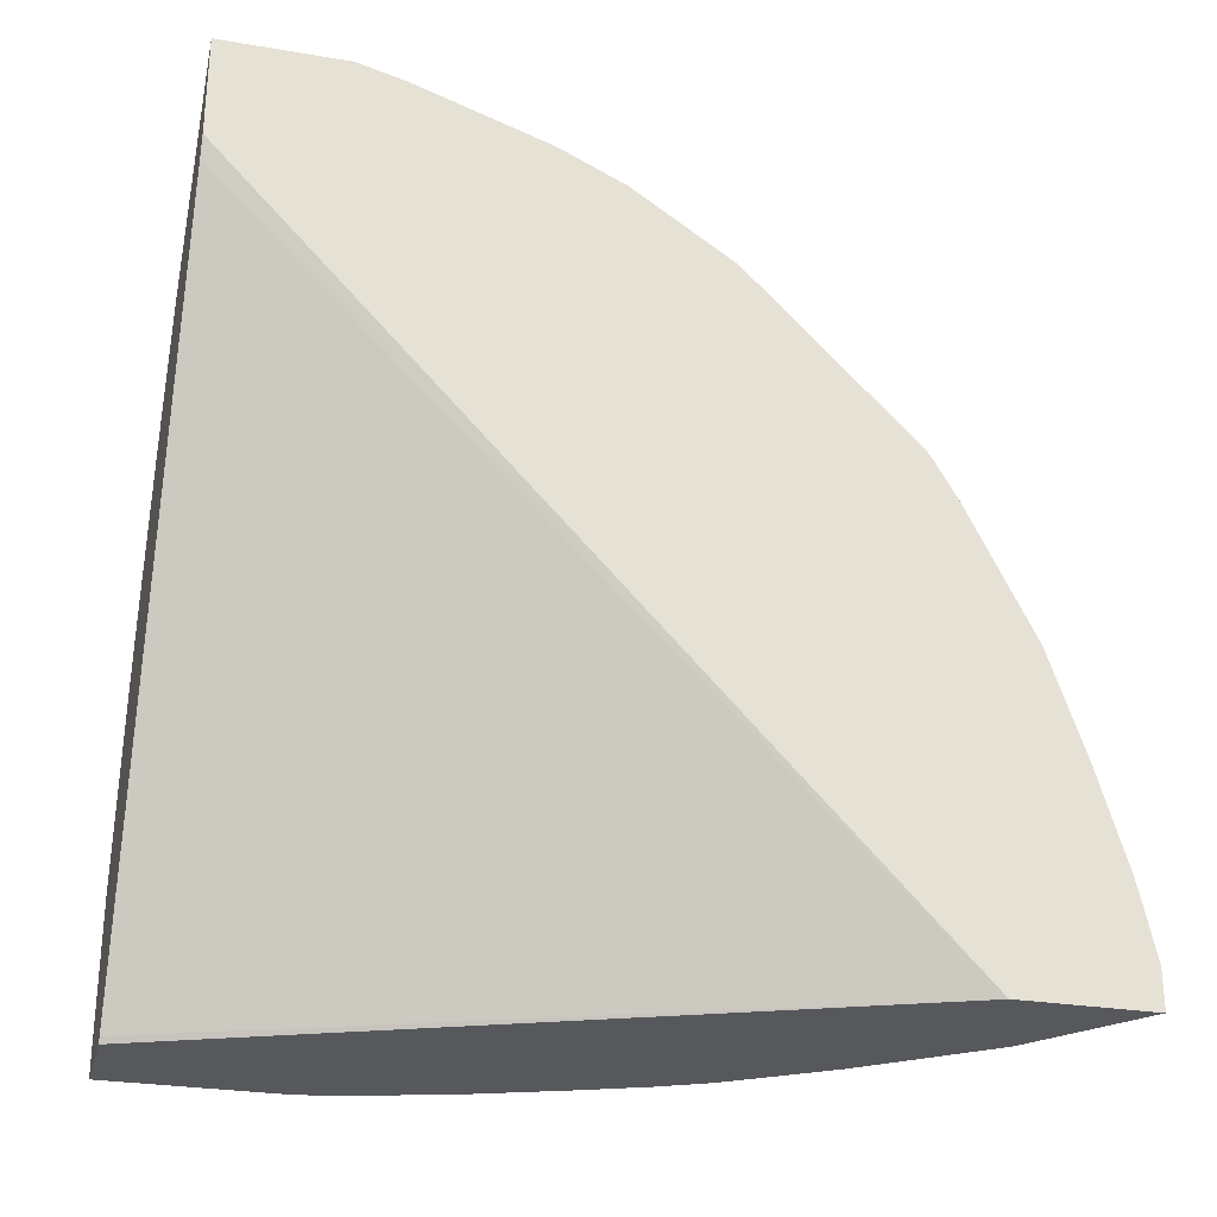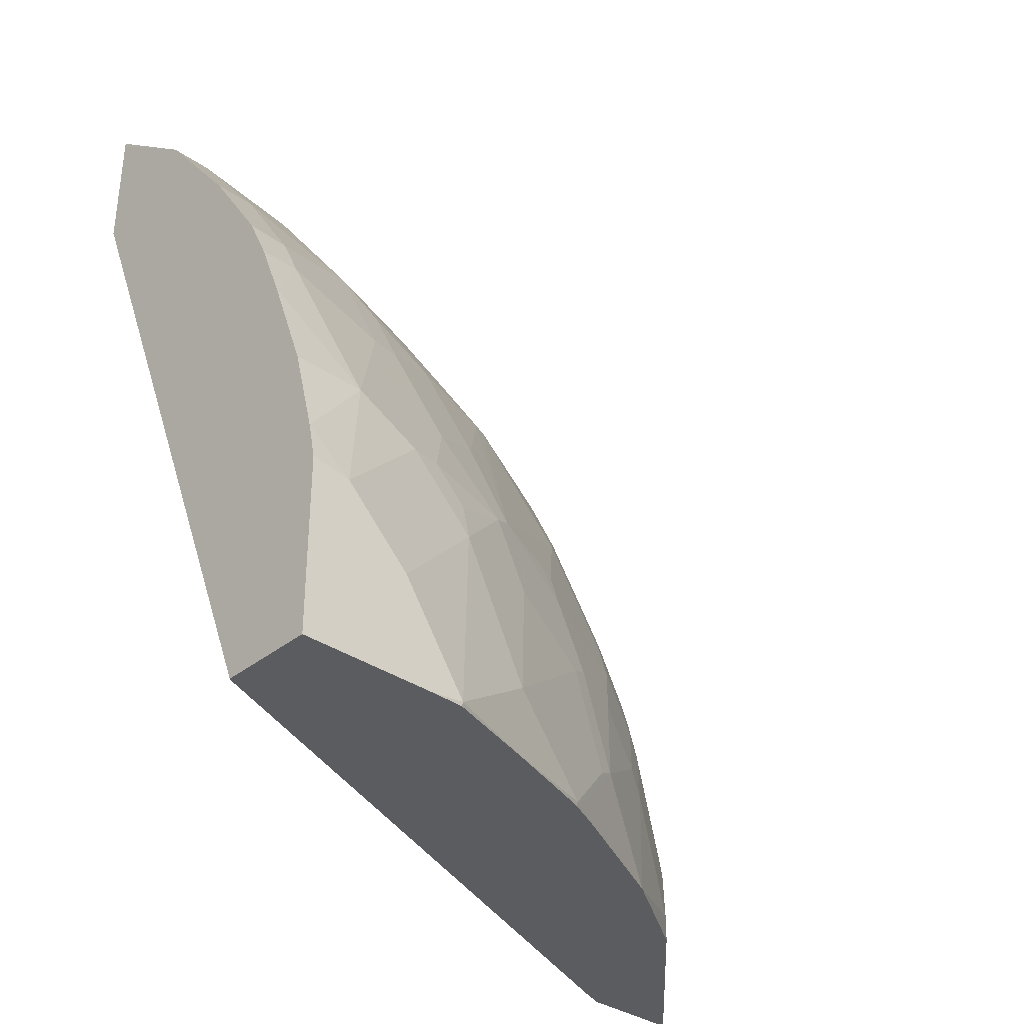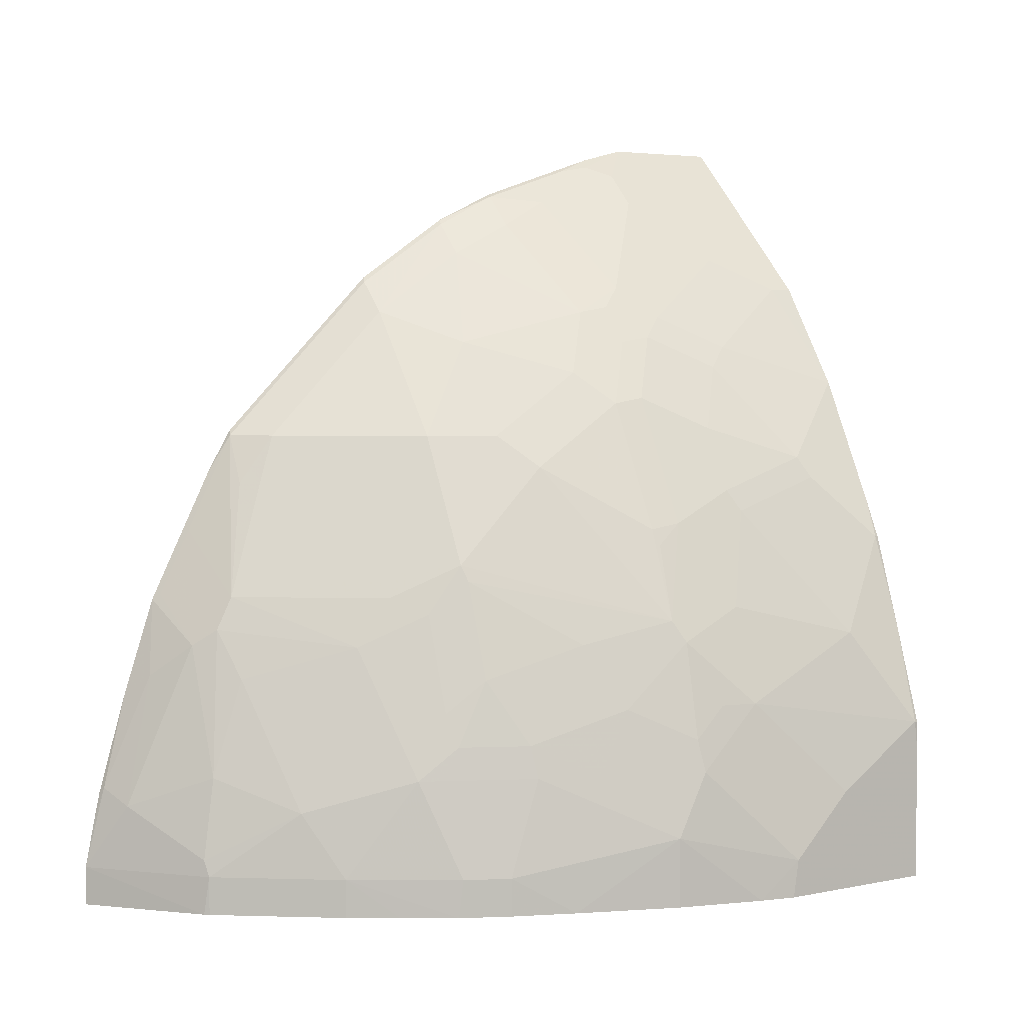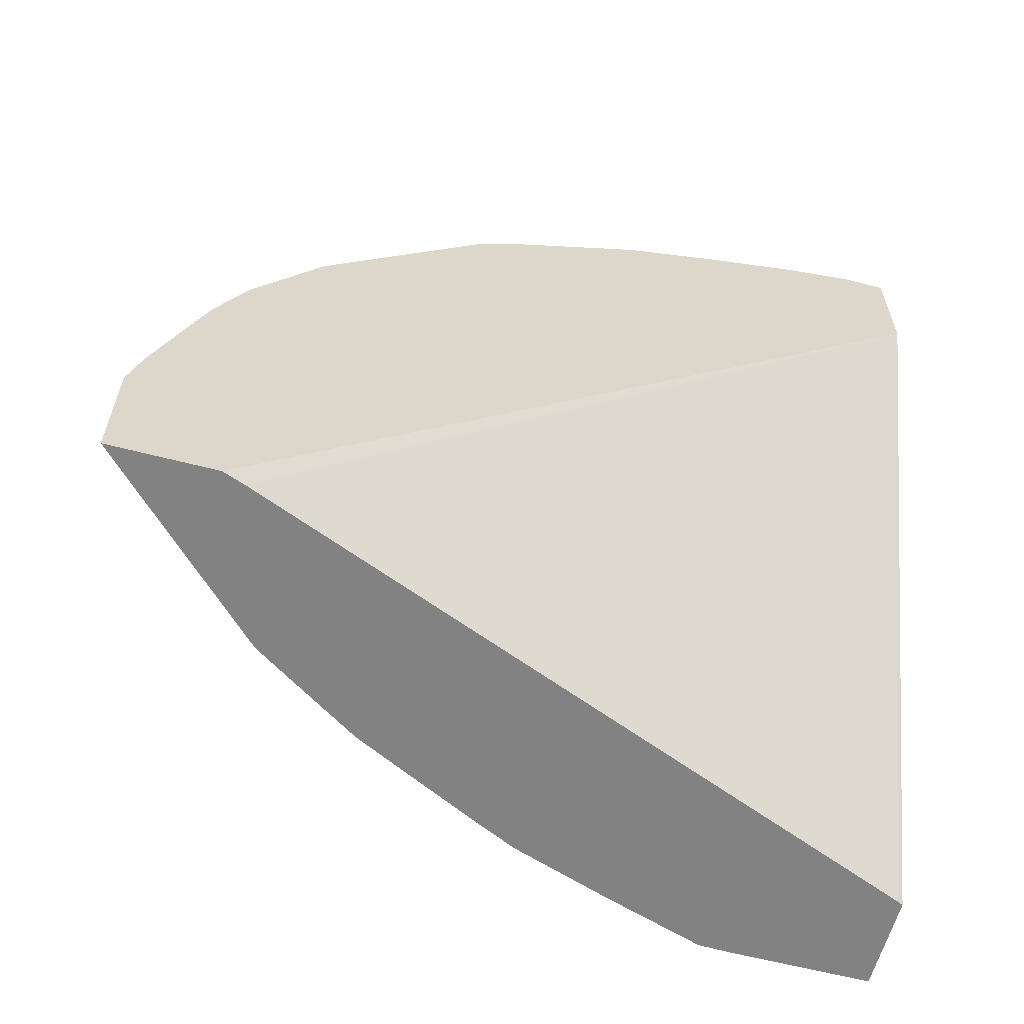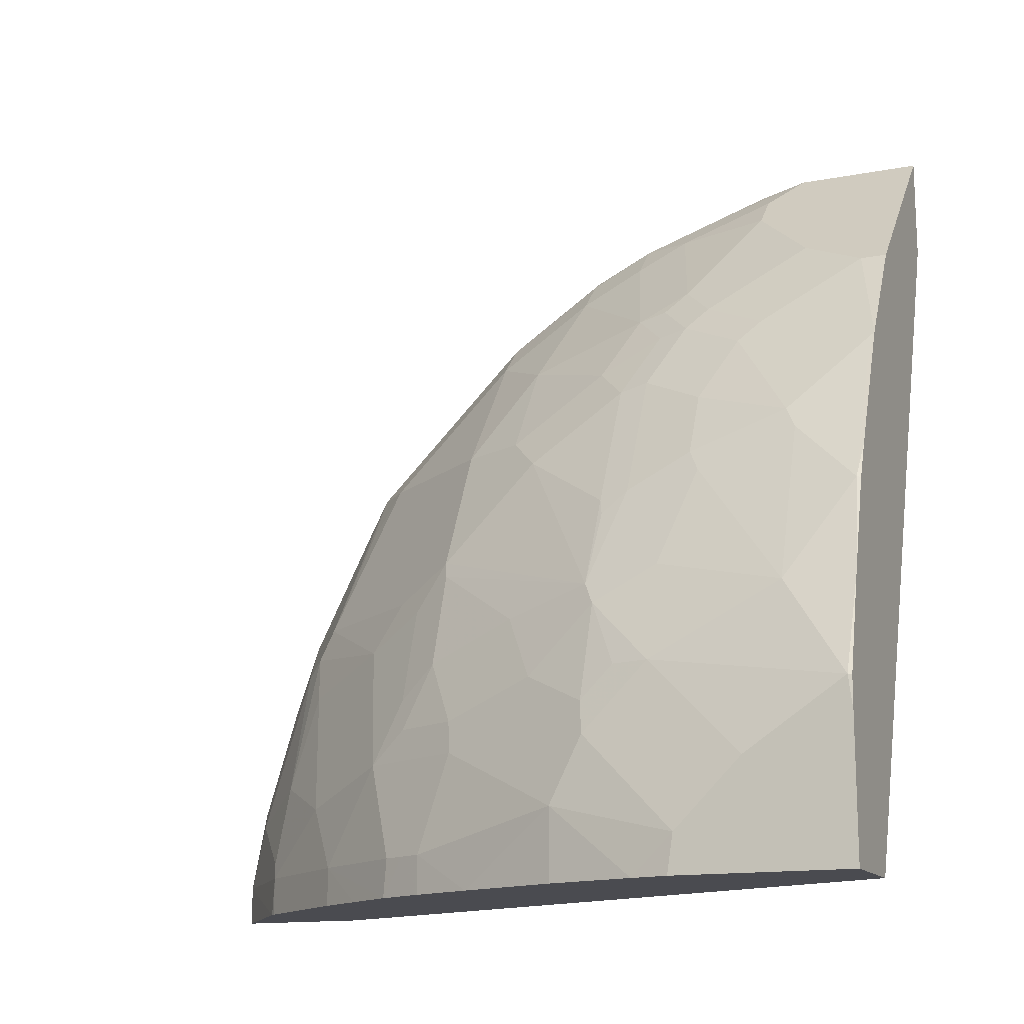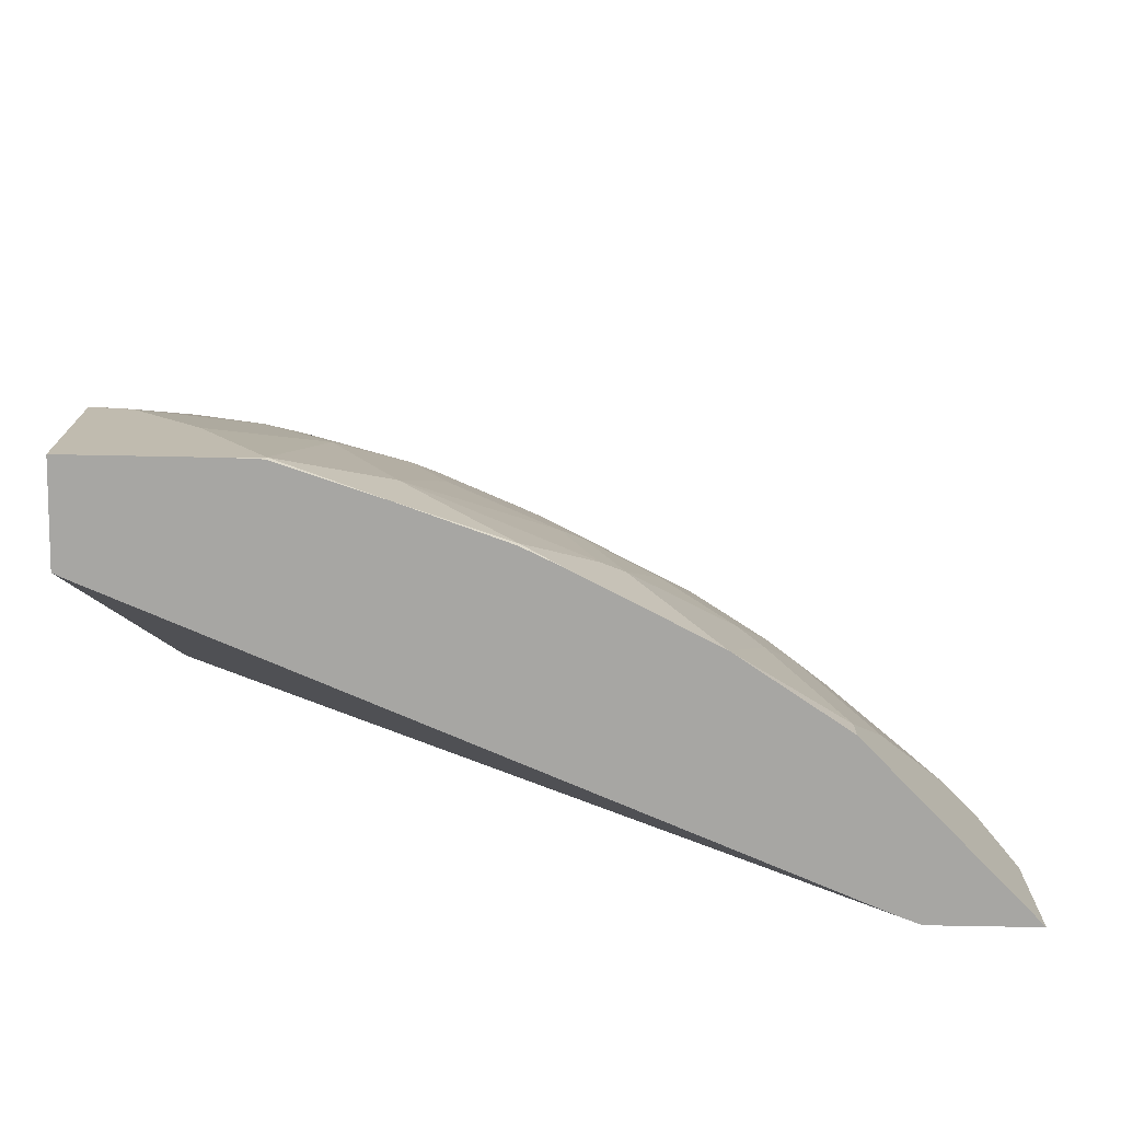
<metadata>
{"format":"obj","ext":"obj","renderer":"f3d","projection":"perspective","resolution":1024,"background":"white","views":[{"elev":-27.7,"azim":-104.5,"up":"+Y"},{"elev":-34.5,"azim":47.3,"up":"+Z"},{"elev":4.2,"azim":56.4,"up":"+Y"},{"elev":-60.9,"azim":-104.9,"up":"+Z"},{"elev":-14.6,"azim":112.3,"up":"+Y"},{"elev":-74.2,"azim":88.9,"up":"+Z"}]}
</metadata>
<code>
v 0.3664 -0.3033 0.4862
v 0.3664 -0.3034 0.4837
v 0.4306 -0.3034 0.4355
v 0.3664 -0.2796 0.4862
v 0.3664 -0.3034 0.4062
v 0.433 -0.3034 0.433
v 0.433 -0.2798 0.433
v 0.4297 -0.2698 0.4347
v 0.3864 -0.2398 0.4663
v 0.3697 -0.2298 0.4746
v 0.3664 -0.2497 0.4799
v 0.5396 -0.2997 -0.00241
v 0.5414 -0.3034 -0.00241
v 0.3664 0.1244 -0.00241
v 0.3712 0.1114 -0.00241
v 0.4863 -0.3034 0.3664
v 0.4863 -0.2798 0.3664
v 0.4663 -0.2398 0.3863
v 0.4263 -0.2198 0.4263
v 0.3997 -0.1399 0.4271
v 0.3797 -0.1598 0.4471
v 0.3664 -0.2331 0.4763
v 0.3664 -0.1731 0.4587
v 0.5995 -0.3034 -0.00241
v 0.3664 0.1864 -0.00241
v 0.5049 -0.3034 0.3389
v 0.525 -0.3034 0.3088
v 0.5262 -0.2798 0.3064
v 0.5063 -0.2198 0.3264
v 0.4663 -0.1399 0.3464
v 0.4263 -0.1598 0.4063
v 0.4097 -0.1299 0.4147
v 0.4097 -0.1099 0.4047
v 0.3697 -0.06991 0.4147
v 0.3697 -0.1099 0.4347
v 0.3664 -0.1132 0.4387
v 0.5995 -0.3034 0.1036
v 0.5995 -0.2198 -0.00241
v 0.3664 0.1864 0.07344
v 0.3864 0.1665 -0.00241
v 0.5329 -0.3034 0.2931
v 0.5329 -0.2798 0.2931
v 0.5129 -0.2198 0.3131
v 0.5146 -0.1998 0.3022
v 0.5063 -0.1798 0.3064
v 0.4863 -0.1199 0.3064
v 0.4896 -0.0899 0.2848
v 0.4696 -0.1099 0.3247
v 0.4696 -0.04996 0.2848
v 0.4097 -0.04996 0.3647
v 0.3897 -0.01003 0.3647
v 0.3864 -0.03999 0.3863
v 0.3697 -0.01003 0.3847
v 0.3664 -0.0467 0.4055
v 0.3664 -0.07317 0.4187
v 0.3664 -0.08664 0.4255
v 0.5945 -0.3034 0.126
v 0.5995 -0.2798 0.09993
v 0.599 -0.2003 -0.00241
v 0.5995 -0.1998 2.888e-05
v 0.3664 0.179 0.1021
v 0.3731 0.1732 0.1066
v 0.3864 0.1665 0.09329
v 0.4263 0.1266 -0.00241
v 0.5384 -0.3034 0.2822
v 0.5396 -0.2798 0.2797
v 0.5329 -0.2198 0.2731
v 0.5346 -0.1998 0.2622
v 0.5146 -0.1598 0.2822
v 0.4946 -0.09992 0.2822
v 0.4896 -0.06991 0.2648
v 0.5529 -0.1265 0.1666
v 0.4696 -0.01003 0.2448
v 0.4496 -0.01003 0.2848
v 0.3897 0.06994 0.2848
v 0.3664 0.006706 0.3696
v 0.3664 -0.006766 0.383
v 0.3664 -0.01329 0.3871
v 0.3664 -0.03328 0.3987
v 0.3697 0.06994 0.3047
v 0.5795 -0.3034 0.1799
v 0.5795 -0.2598 0.1799
v 0.5995 -0.2398 0.06
v 0.5795 -0.2198 0.1599
v 0.5795 -0.1399 -0.00241
v 0.5795 -0.1399 0.04001
v 0.5795 -0.1798 0.1199
v 0.3697 0.1699 0.1249
v 0.3664 0.159 0.162
v 0.3864 0.1465 0.1533
v 0.4064 0.1465 0.09329
v 0.4263 0.1266 0.07329
v 0.4663 0.08658 -0.00241
v 0.5396 -0.3034 0.2797
v 0.5554 -0.3034 0.2419
v 0.5596 -0.2398 0.2198
v 0.5396 -0.2198 0.2598
v 0.5546 -0.2198 0.2224
v 0.5546 -0.1798 0.2024
v 0.5346 -0.1399 0.2224
v 0.4896 -0.03002 0.2248
v 0.5596 -0.1399 0.1599
v 0.5529 -0.1065 0.1266
v 0.5329 -0.0666 0.1466
v 0.5346 -0.07993 0.1624
v 0.5296 -0.06991 0.1649
v 0.4696 0.02996 0.1849
v 0.4297 0.04995 0.2448
v 0.3897 0.1099 0.2248
v 0.3697 0.1299 0.2248
v 0.3697 0.08989 0.2848
v 0.3664 0.04669 0.3296
v 0.5596 -0.1998 0.1999
v 0.5745 -0.1998 0.1624
v 0.5591 -0.08041 -0.00241
v 0.5596 -0.07993 2.888e-05
v 0.5596 -0.1199 0.1199
v 0.5396 -0.03999 0.04001
v 0.5396 -0.05993 0.09993
v 0.5745 -0.1798 0.1424
v 0.3697 0.1499 0.1849
v 0.3664 0.1515 0.1841
v 0.3897 0.1299 0.1849
v 0.4463 0.08658 0.1333
v 0.4463 0.1066 0.0533
v 0.4663 0.08658 0.01332
v 0.5084 0.02238 -0.00241
v 0.4896 0.009966 0.1649
v 0.5329 -0.04665 0.1066
v 0.5129 -0.00667 0.1066
v 0.4929 0.01332 0.1466
v 0.4696 0.04995 0.1449
v 0.4496 0.06994 0.1649
v 0.3664 0.1331 0.2232
v 0.3664 0.09319 0.2831
v 0.5483 -0.05759 -0.00241
v 0.5396 -0.03999 -0.00241
v 0.5262 -0.01333 -0.00241
v 0.522 -0.004849 -0.00241
v 0.5196 -6.41e-06 2.888e-05
v 0.5529 -0.0666 0.006676
v 0.5329 -0.02666 0.04666
v 0.453 0.07325 0.1466
v 0.4663 0.06659 0.1133
v 0.4863 0.04659 0.07329
v 0.5129 0.01332 0.006676
v 0.4929 0.03327 0.08664
v 0.473 0.05326 0.1266
f 73 108 74
f 73 101 107
f 72 106 101
f 72 105 106
f 72 104 105
f 73 107 108
f 72 103 104
f 86 117 102
f 72 102 117
f 72 100 102
f 71 72 101
f 71 101 73
f 70 100 72
f 74 108 75
f 69 100 70
f 72 117 103
f 75 108 109
f 85 115 116
f 75 110 111
f 68 100 69
f 86 102 87
f 85 116 86
f 84 99 113
f 84 114 99
f 84 120 114
f 75 109 110
f 84 87 120
f 82 98 96
f 82 113 98
f 82 84 113
f 81 82 95
f 80 111 112
f 75 111 80
f 83 87 84
f 68 99 100
f 53 77 78
f 68 97 98
f 59 85 60
f 58 84 82
f 58 83 84
f 57 82 81
f 57 58 82
f 53 112 76
f 60 85 86
f 53 80 112
f 53 79 54
f 53 78 79
f 53 76 77
f 51 75 53
f 86 116 118
f 51 74 75
f 53 75 80
f 60 86 87
f 60 87 83
f 61 88 62
f 67 97 68
f 66 96 97
f 66 82 96
f 66 95 82
f 66 94 95
f 65 94 66
f 64 126 93
f 64 125 126
f 64 92 125
f 63 91 92
f 63 90 91
f 63 88 90
f 62 88 63
f 61 121 88
f 61 89 121
f 68 98 99
f 86 118 119
f 132 143 133
f 87 102 120
f 124 148 144
f 124 143 148
f 124 133 143
f 121 122 134
f 119 142 129
f 118 142 119
f 125 144 126
f 116 142 118
f 116 146 141
f 116 140 146
f 116 139 140
f 116 138 139
f 116 137 138
f 116 136 137
f 116 141 142
f 126 144 145
f 126 145 127
f 127 145 146
f 51 53 52
f 145 147 146
f 144 147 145
f 144 148 147
f 142 146 147
f 141 146 142
f 132 148 143
f 131 148 132
f 130 148 131
f 130 147 148
f 130 142 147
f 129 142 130
f 128 131 132
f 127 140 139
f 127 146 140
f 115 136 116
f 86 119 117
f 111 135 112
f 110 134 135
f 99 102 100
f 99 114 102
f 98 113 99
f 96 98 97
f 93 126 127
f 92 144 125
f 101 106 128
f 92 124 144
f 90 124 91
f 90 133 124
f 90 123 133
f 90 121 123
f 89 122 121
f 88 121 90
f 91 124 92
f 101 128 107
f 102 114 120
f 103 119 104
f 110 121 134
f 109 133 123
f 109 121 110
f 109 123 121
f 108 133 109
f 107 133 108
f 107 132 133
f 107 128 132
f 106 131 128
f 104 131 106
f 104 130 131
f 104 129 130
f 104 119 129
f 104 106 105
f 103 117 119
f 110 135 111
f 49 51 50
f 17 26 27
f 49 73 74
f 7 18 8
f 7 17 18
f 6 17 7
f 6 16 17
f 5 15 12
f 5 14 15
f 8 18 19
f 5 12 13
f 4 10 11
f 4 9 10
f 4 8 9
f 3 7 4
f 3 6 7
f 2 6 3
f 4 7 8
f 8 19 9
f 9 19 20
f 9 20 21
f 12 136 115
f 12 137 136
f 12 138 137
f 12 139 138
f 12 127 139
f 12 93 127
f 12 64 93
f 12 40 64
f 12 25 40
f 12 14 25
f 12 15 14
f 10 23 22
f 10 21 23
f 10 22 11
f 9 21 10
f 2 16 6
f 12 115 85
f 2 26 16
f 2 41 27
f 1 76 112
f 1 77 76
f 1 78 77
f 1 79 78
f 1 54 79
f 1 55 54
f 1 112 135
f 49 74 51
f 1 23 36
f 1 22 23
f 1 11 22
f 1 4 11
f 1 3 4
f 1 2 3
f 1 36 56
f 1 135 134
f 1 134 122
f 1 122 89
f 2 65 41
f 2 94 65
f 2 95 94
f 2 81 95
f 2 57 81
f 2 37 57
f 2 24 37
f 2 13 24
f 2 5 13
f 1 5 2
f 1 14 5
f 1 25 14
f 1 39 25
f 1 61 39
f 1 89 61
f 2 27 26
f 12 85 59
f 1 56 55
f 12 38 24
f 38 59 60
f 37 58 57
f 35 56 36
f 34 56 35
f 34 55 56
f 34 54 55
f 39 61 62
f 34 53 54
f 33 52 53
f 33 51 52
f 33 50 51
f 33 49 50
f 33 47 49
f 33 48 47
f 33 53 34
f 39 62 63
f 40 63 92
f 40 92 64
f 12 59 38
f 49 71 73
f 47 72 71
f 47 70 72
f 46 70 47
f 46 69 70
f 45 69 46
f 44 68 69
f 43 68 44
f 43 67 68
f 42 67 43
f 42 97 67
f 42 66 97
f 42 65 66
f 41 65 42
f 30 45 46
f 30 32 31
f 47 71 49
f 30 48 33
f 16 26 17
f 12 24 13
f 17 27 28
f 17 28 29
f 17 29 18
f 18 29 30
f 18 30 31
f 18 31 19
f 19 31 32
f 20 32 33
f 20 33 34
f 20 34 35
f 20 35 36
f 20 36 21
f 21 36 23
f 19 32 20
f 24 60 83
f 30 47 48
f 24 38 60
f 29 45 30
f 29 69 45
f 29 44 69
f 29 43 44
f 28 43 29
f 30 46 47
f 27 42 28
f 28 42 43
f 24 83 58
f 24 58 37
f 25 39 63
f 30 33 32
f 25 63 40
f 27 41 42

</code>
